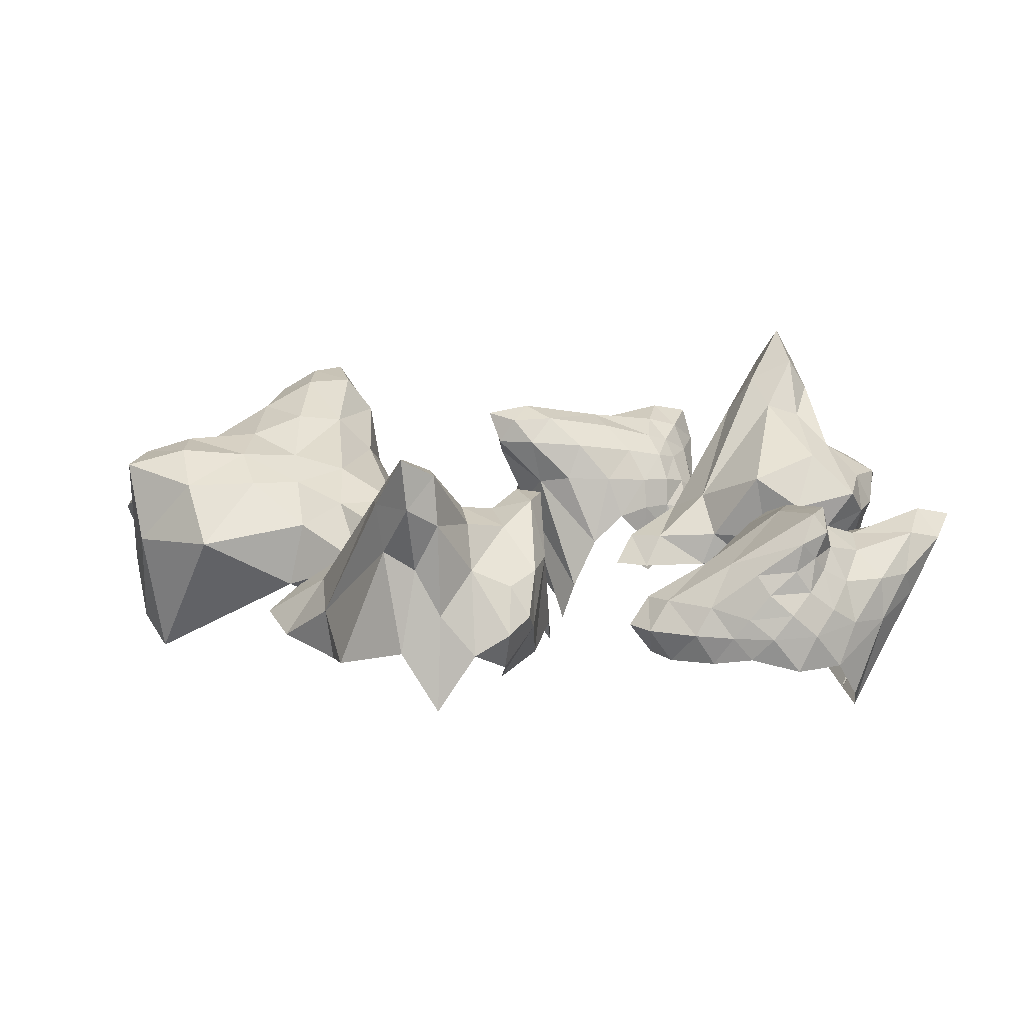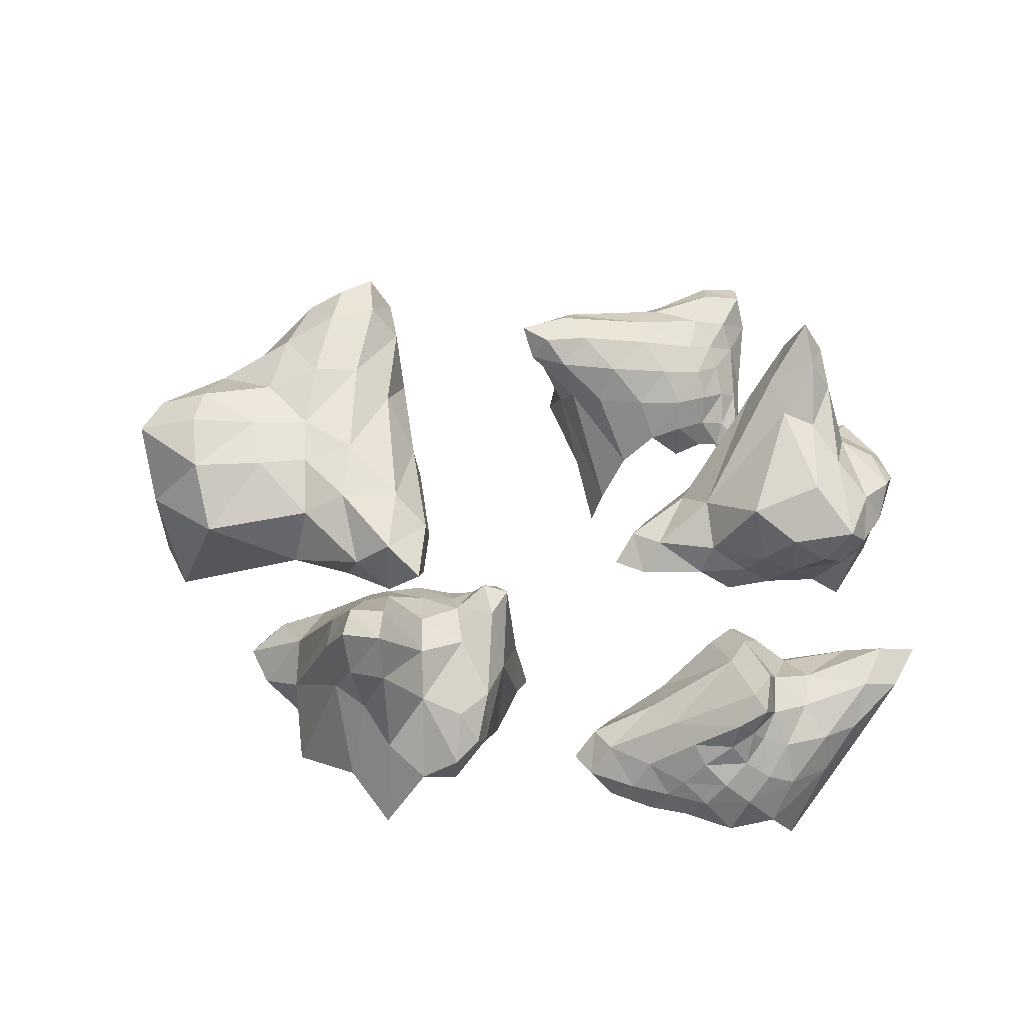
<metadata>
{"format":"obj","ext":"obj","renderer":"f3d","projection":"perspective","resolution":1024,"background":"white","views":[{"elev":11.3,"azim":170.6,"up":"+Y"},{"elev":34.8,"azim":178.7,"up":"+Y"}]}
</metadata>
<code>
g default
v 0.03234 -0.01032 -0.1151
v 0.02718 0.07852 -0.1718
v 0.02369 0.01069 -0.2918
v 0.1179 0.05362 -0.2943
v 0.2158 -0.01966 -0.1066
v 0.1179 0.1138 -0.2282
v 0.1311 0.1478 -0.3181
v 0.159 0.03539 -0.1413
v 0.07078 0.08213 -0.1839
v 0.1105 -0.00961 -0.1002
v 0.02186 0.03574 -0.1378
v 0.01047 0.09388 -0.2224
v 0.006423 -0.03808 -0.2202
v 0.07014 -0.0182 -0.3023
v -0.01108 0.01101 -0.1651
v 0.1831 -0.000711 -0.1985
v 0.07693 0.05057 -0.1279
v 0.06985 0.08324 -0.2593
v 0.1266 0.107 -0.3159
v 0.1477 0.1059 -0.28
v 0.1266 0.1418 -0.2777
v 0.1288 0.08379 -0.1905
v 0.1813 0.01806 -0.1596
v 0.1988 0.004302 -0.118
v 0.1177 0.04718 -0.1316
v 0.09131 0.02264 -0.1092
v 0.1765 -0.01647 -0.09911
v 0.09818 0.1016 -0.2067
v 0.07334 0.06924 -0.1517
v 0.04492 0.07529 -0.1765
v 0.04693 0.0447 -0.1293
v 0.05742 -0.00654 -0.1082
v 0.06991 0.09092 -0.2257
v 0.03613 0.07553 -0.2376
v 0.1031 0.1323 -0.304
v 0.06944 0.04808 -0.2789
v 0.1122 -0.03956 -0.1068
v 0.02748 0.0104 -0.1236
v 0.003528 0.03282 -0.1495
v -0.02173 -0.0494 -0.1384
v 0.01143 -0.03799 -0.1139
v 0.02202 0.06291 -0.1555
v 0.01673 0.09713 -0.1869
v -0.002741 0.09518 -0.1941
v 0.01497 0.04385 -0.2683
v 0.017 -0.002197 -0.274
v -0.01181 -0.02023 -0.1885
v 0.03972 -0.05139 -0.2477
v 0.04166 -0.001662 -0.3035
v 0.09818 0.01595 -0.3006
v 0.1301 -0.01396 -0.3009
v 0.1762 -0.0299 -0.2614
v 0.2137 -0.0307 -0.1555
v 0.002026 -0.01581 -0.1313
v 0.005515 0.08052 -0.1663
v 0.001069 0.04872 -0.2378
v 0.04333 -0.03219 -0.2879
v 0.1017 -0.06114 -0.3091
v 0.1762 -0.04436 -0.1911
v 0.1419 0.06713 -0.2824
v 0.1447 0.1012 -0.2379
v 0.2269 -0.01489 -0.1321
v 0.1481 0.01664 -0.1102
v 0.1017 0.07317 -0.1617
v 0.04582 0.06252 -0.1516
v 0.05215 0.02118 -0.1143
v 0.04025 0.08378 -0.2012
v 0.1005 0.1291 -0.2633
v 0.1005 0.09147 -0.3046
v 0.03797 0.03488 -0.2846
v 0.04344 -0.04016 -0.1091
v -0.3045 0.01893 0.1316
v -0.373 0.06046 0.02521
v -0.232 -0.00826 -0.0254
v -0.2939 0.1217 0.02396
v -0.1241 -0.01236 0.0192
v -0.2561 0.1113 0.1009
v -0.2883 0.197 0.08108
v -0.1842 0.02197 0.06582
v -0.136 -0.01223 -0.02217
v -0.2746 0.04533 0.1134
v -0.2948 -0.03089 0.1161
v -0.3427 0.05611 0.1261
v -0.3545 -0.02283 0.02658
v -0.3424 0.06817 -0.01834
v -0.2719 0.04743 -0.06058
v -0.3374 -0.03863 0.09603
v -0.3207 0.01258 -0.04337
v -0.196 0.04916 0.003084
v -0.2436 -0.008754 0.1127
v -0.3134 0.09711 0.0799
v -0.1907 -0.01204 -0.02328
v -0.2938 0.1704 0.05219
v -0.2585 0.1531 0.06046
v -0.272 0.1644 0.09666
v -0.2303 0.07225 0.09121
v -0.1764 0.03272 0.03615
v -0.1421 0.002968 0.03843
v -0.1109 -0.01186 -0.006458
v -0.2123 0.006921 0.09393
v -0.2244 -0.03221 0.09458
v -0.1523 -0.03016 0.03899
v -0.2623 0.08222 0.1083
v -0.2572 0.01693 0.1174
v -0.2926 0.02686 0.1206
v -0.2693 -0.0222 0.118
v -0.2959 0.07864 0.1013
v -0.3307 0.06541 0.09584
v -0.3052 0.1682 0.0855
v -0.3263 0.09011 0.04387
v -0.316 -0.03133 0.1149
v -0.3017 -0.00309 0.1288
v -0.3194 0.03606 0.1427
v -0.3391 0.03264 0.1448
v -0.3659 0.06034 0.06468
v -0.3705 0.03848 0.02577
v -0.3521 -0.04091 0.06138
v -0.3421 0.000613 -0.008133
v -0.298 -0.02324 -0.02262
v -0.3651 0.06801 0.003918
v -0.3383 0.03941 -0.0474
v -0.316 0.09706 -0.001093
v -0.2922 0.09185 -0.0356
v -0.3004 0.02743 -0.06008
v -0.2469 0.01489 -0.04137
v -0.2563 -0.02611 -0.02046
v -0.2356 0.07274 -0.04599
v -0.1514 0.01386 -0.01108
v -0.3194 0.008302 0.1433
v -0.3615 0.03716 0.0874
v -0.3259 -0.05264 -0.005134
v -0.3581 0.04043 -0.01308
v -0.3231 0.05978 -0.06578
v -0.276 -0.000291 -0.03875
v -0.2011 0.01648 -0.02481
v -0.2672 0.1302 0.03139
v -0.2399 0.1205 0.07719
v -0.1276 0.01189 0.007237
v -0.1788 -0.01402 0.06946
v -0.2387 0.03649 0.1058
v -0.2802 0.002834 0.1219
v -0.2592 -0.04405 0.1049
v -0.3083 0.04687 0.1175
v -0.287 0.1376 0.1026
v -0.3106 0.1441 0.0546
v -0.3559 0.07475 0.04217
v -0.2197 -0.03778 -0.01478
v 0.1048 0.02221 0.2266
v 0.1546 0.1445 0.2483
v 0.3374 0.00749 0.2221
v 0.1868 0.06206 0.06651
v 0.3341 -0.07418 0.114
v 0.07347 -0.01906 -0.008379
v 0.1778 0.1126 0.1506
v 0.1052 0.02567 -0.02821
v 0.07723 -0.001974 0.1291
v 0.1391 -0.03229 0.2501
v 0.2421 0.07075 0.239
v 0.107 0.1156 0.2673
v 0.3438 0.03156 0.1536
v 0.2907 0.06364 0.05704
v 0.1762 0.01019 0.2818
v 0.2868 0.09551 0.1352
v 0.1981 -0.02883 0.02742
v 0.1083 0.07784 0.1501
v 0.1493 0.04746 0.02716
v 0.1491 -0.05435 0.03977
v 0.0772 0.000443 -0.04207
v 0.09355 -0.03709 0.1616
v 0.06819 -0.01223 0.04348
v 0.1262 -0.05138 0.2218
v 0.09344 0.0098 0.1966
v 0.3187 -0.05404 0.176
v 0.08321 0.03609 0.1178
v 0.09868 0.04873 0.02492
v 0.1001 0.1081 0.2206
v 0.1382 0.1071 0.1578
v 0.1181 -0.002364 0.2376
v 0.1561 -0.02267 0.2712
v 0.1378 0.08884 0.2815
v 0.1032 0.06343 0.2455
v 0.2197 -0.09797 0.2913
v 0.3105 -0.03357 0.2453
v 0.314 0.02488 0.2291
v 0.2043 0.0515 0.271
v 0.1867 0.1264 0.2473
v 0.1264 0.1455 0.2684
v 0.2734 0.07966 0.1896
v 0.2233 0.09745 0.1429
v 0.1628 0.1386 0.2087
v 0.3498 0.01872 0.1943
v 0.3286 0.08305 0.1389
v 0.3414 -0.02013 0.1277
v 0.336 0.008844 0.07864
v 0.2939 0.09125 0.09517
v 0.2294 0.06339 0.05982
v 0.1863 0.08188 0.1028
v 0.2783 0.01378 0.02032
v 0.1364 -0.001718 -0.01472
v 0.1287 0.03879 0.2616
v 0.1815 -0.08315 0.2801
v 0.2726 -0.03743 0.2681
v 0.1584 0.1204 0.2789
v 0.2079 0.1164 0.1975
v 0.3269 0.05632 0.1855
v 0.3459 0.07763 0.1006
v 0.2365 0.085 0.09814
v 0.1858 0.02841 0.02483
v 0.317 -0.09896 0.08868
v 0.1059 -0.02694 -0.02421
v 0.08828 -0.04571 0.0875
v 0.1042 -0.0237 0.2103
v 0.3284 -0.02785 0.2116
v 0.07064 0.02005 0.01247
v 0.09344 0.05674 0.2048
v 0.1232 0.1384 0.2221
v 0.1431 0.07239 0.07438
v -0.1332 0.000152 -0.3496
v -0.2 0.06381 -0.3481
v -0.0713 0.002409 -0.285
v -0.1923 0.07854 -0.2287
v -0.2721 0.03667 -0.2372
v -0.289 0.0401 -0.3134
v -0.1268 -0.0356 -0.2642
v -0.3429 0.07884 -0.2607
v -0.2399 -0.05338 -0.3387
v -0.2303 0.04101 -0.3366
v -0.1614 0.03589 -0.3546
v -0.2144 0.09983 -0.319
v -0.1325 0.04236 -0.2615
v -0.06996 0.002929 -0.3244
v -0.2044 0.0387 -0.2034
v -0.2091 -0.03785 -0.2018
v -0.1359 0.05626 -0.3262
v -0.1645 -0.003862 -0.2084
v -0.2487 -0.06503 -0.2776
v -0.1986 0.002719 -0.3633
v -0.2525 0.06913 -0.2811
v -0.3154 0.0627 -0.2444
v -0.3162 0.03546 -0.2686
v -0.3251 0.06469 -0.2885
v -0.2661 0.005914 -0.3269
v -0.2475 -0.06931 -0.3152
v -0.2208 -0.02435 -0.3551
v -0.1846 -0.02598 -0.3632
v -0.2642 0.03986 -0.3258
v -0.2147 0.02202 -0.3544
v -0.2095 0.05235 -0.3414
v -0.1785 0.02039 -0.3625
v -0.1476 -0.01716 -0.3541
v -0.2473 0.06052 -0.3095
v -0.2224 0.08012 -0.297
v -0.3137 0.0853 -0.2669
v -0.2369 0.0606 -0.2507
v -0.08851 -0.02293 -0.3214
v -0.1453 0.01572 -0.3531
v -0.1527 0.05085 -0.3463
v -0.08591 0.02656 -0.3198
v -0.1044 0.001049 -0.34
v -0.1829 0.05435 -0.3536
v -0.2096 0.08446 -0.3463
v -0.1995 0.09898 -0.3419
v -0.2004 0.09082 -0.2619
v -0.1756 0.0708 -0.2367
v -0.1236 0.05106 -0.2948
v -0.08813 0.01645 -0.2738
v -0.05786 0.003597 -0.3038
v -0.1514 0.02429 -0.2318
v -0.1472 -0.02132 -0.2434
v -0.08978 -0.01489 -0.2749
v -0.1985 0.06535 -0.2127
v -0.1788 0.01476 -0.191
v -0.2403 0.03498 -0.2174
v -0.2405 0.000574 -0.2006
v -0.182 -0.02215 -0.1982
v -0.2456 -0.05112 -0.2184
v -0.1174 0.02345 -0.338
v -0.1873 0.07701 -0.3551
v -0.1865 0.09123 -0.2881
v -0.0744 0.02531 -0.2973
v -0.1151 -0.001153 -0.256
v -0.1766 0.04494 -0.2103
v -0.1985 0.001041 -0.1759
v -0.172 -0.03838 -0.2318
v -0.2904 0.02263 -0.2498
v -0.2994 0.02016 -0.298
v -0.236 0.008693 -0.346
v -0.1951 0.0371 -0.3541
v -0.163 0.000988 -0.3625
v -0.2191 0.0681 -0.3273
v -0.2985 0.07096 -0.2959
v -0.288 0.06882 -0.2483
v -0.2128 0.07743 -0.2436
v -0.1198 -0.02274 -0.3395
v -0.07683 -0.02088 -0.2989
v -0.2244 0.05805 0.2769
v -0.2309 -0.03019 0.2267
v -0.2425 0.05782 0.3738
v -0.1031 0.02867 0.3302
v -0.05297 0.08825 0.2434
v -0.1678 0.04177 0.3604
v -0.1073 0.02847 0.2231
v -0.03827 0.08156 0.2832
v -0.1884 -0.03754 0.2197
v -0.1541 0.07835 0.254
v -0.2363 0.01722 0.2496
v -0.2254 -0.02142 0.3495
v -0.2587 0.0798 0.34
v -0.08836 -0.03986 0.3617
v -0.2587 0.001656 0.2887
v -0.1474 -0.03504 0.3809
v -0.06919 -0.001542 0.2726
v -0.1887 0.02466 0.2216
v -0.1709 0.07854 0.3167
v -0.07647 0.05322 0.31
v -0.1019 -0.1219 0.2239
v -0.1331 -0.03797 0.2091
v -0.08068 0.02295 0.2408
v -0.07004 0.0661 0.2315
v -0.02901 0.09436 0.2582
v -0.1493 0.02718 0.2177
v -0.1748 0.05438 0.2345
v -0.09163 0.08913 0.2457
v -0.1902 -0.004263 0.2166
v -0.213 -0.03095 0.2277
v -0.2157 0.02293 0.2334
v -0.2027 0.06482 0.2656
v -0.1472 0.0863 0.2816
v -0.07874 0.08783 0.2961
v -0.2247 0.08647 0.3337
v -0.1757 0.06619 0.3451
v -0.2302 0.0411 0.2639
v -0.2509 0.006681 0.2608
v -0.2654 0.05012 0.3307
v -0.2404 0.06928 0.304
v -0.2366 -0.009921 0.2341
v -0.2571 -0.05956 0.2281
v -0.2508 -0.004356 0.325
v -0.2385 0.03114 0.3709
v -0.2594 0.07525 0.3659
v -0.1874 -0.03545 0.3654
v -0.158 0.007483 0.3636
v -0.2127 0.05416 0.3727
v -0.1174 -0.03746 0.3807
v -0.09504 0.001027 0.3436
v -0.1307 0.03146 0.3429
v -0.05999 -0.04262 0.3249
v -0.0444 0.05147 0.2736
v -0.2491 0.04366 0.2945
v -0.2525 -0.02861 0.2271
v -0.2391 -0.07559 0.2848
v -0.2635 0.0456 0.3581
v -0.1999 0.01845 0.371
v -0.1236 -0.00095 0.3597
v -0.07105 0.02343 0.3077
v -0.1015 -0.1072 0.2589
v -0.1118 -0.08427 0.211
v -0.03855 0.06561 0.2478
v -0.1206 0.06206 0.2282
v -0.1623 -0.0116 0.2116
v -0.215 -0.004015 0.2279
v -0.2103 0.04669 0.2459
v -0.07036 0.09953 0.2687
v -0.2111 0.07759 0.2972
v -0.2255 0.07953 0.3609
v -0.1127 0.06037 0.3243
g stone2
f 38 54 1
f 1 54 41
f 11 39 38
f 38 39 54
f 39 15 54
f 54 15 40
f 11 42 39
f 39 42 55
f 42 2 55
f 55 2 43
f 55 43 44
f 44 43 12
f 39 55 15
f 15 55 44
f 44 56 15
f 15 56 47
f 44 12 56
f 56 12 45
f 56 45 46
f 46 45 3
f 47 56 13
f 13 56 46
f 15 47 40
f 13 46 48
f 48 46 57
f 3 49 46
f 46 49 57
f 49 14 57
f 58 14 50
f 58 50 51
f 51 50 4
f 52 16 59
f 59 16 53
f 52 51 60
f 51 4 60
f 60 4 19
f 60 19 20
f 20 19 7
f 52 60 16
f 16 60 20
f 20 61 16
f 16 61 23
f 7 21 20
f 20 21 61
f 21 6 61
f 61 6 22
f 61 22 23
f 23 22 8
f 16 23 53
f 53 23 62
f 62 23 24
f 24 23 8
f 5 62 24
f 5 24 27
f 27 24 63
f 24 8 63
f 63 8 25
f 63 25 26
f 26 25 17
f 27 63 10
f 10 63 26
f 8 22 25
f 25 22 64
f 6 28 22
f 22 28 64
f 28 9 64
f 64 9 29
f 25 64 17
f 17 64 29
f 29 65 17
f 17 65 31
f 9 30 29
f 29 30 65
f 30 2 65
f 65 2 42
f 31 65 11
f 11 65 42
f 10 26 32
f 32 26 66
f 26 17 66
f 66 17 31
f 66 31 38
f 38 31 11
f 32 66 1
f 1 66 38
f 30 67 2
f 2 67 43
f 30 9 67
f 67 9 33
f 67 33 34
f 34 33 18
f 43 67 12
f 12 67 34
f 9 28 33
f 33 28 68
f 28 6 68
f 68 6 21
f 68 21 35
f 35 21 7
f 33 68 18
f 18 68 35
f 35 69 18
f 18 69 36
f 7 19 35
f 35 19 69
f 19 4 69
f 69 4 50
f 69 50 36
f 36 50 14
f 12 34 45
f 45 34 70
f 18 36 34
f 34 36 70
f 70 36 49
f 49 36 14
f 45 70 3
f 3 70 49
f 10 37 27
f 10 32 37
f 37 32 71
f 32 1 71
f 71 1 41
f 82 112 111
f 111 112 129
f 112 72 129
f 129 72 113
f 129 113 114
f 114 113 83
f 111 129 87
f 87 129 114
f 114 130 87
f 87 130 117
f 114 83 130
f 130 83 115
f 130 115 116
f 116 115 73
f 117 130 84
f 84 130 116
f 131 84 118
f 131 118 119
f 119 118 88
f 84 116 118
f 118 116 132
f 73 120 116
f 116 120 132
f 120 85 132
f 132 85 121
f 132 121 118
f 118 121 88
f 88 121 124
f 124 121 133
f 121 85 133
f 133 85 122
f 133 122 123
f 123 122 75
f 124 133 86
f 86 133 123
f 126 119 134
f 119 88 134
f 134 88 124
f 124 86 134
f 134 86 125
f 126 134 74
f 74 134 125
f 125 135 74
f 74 135 92
f 86 127 125
f 125 127 135
f 127 89 135
f 135 89 128
f 135 128 92
f 92 128 80
f 86 123 127
f 127 123 136
f 123 75 136
f 136 75 93
f 136 93 94
f 94 93 78
f 127 136 89
f 89 136 94
f 94 137 89
f 89 137 97
f 78 95 94
f 94 95 137
f 95 77 137
f 137 77 96
f 137 96 97
f 97 96 79
f 128 138 80
f 80 138 99
f 89 97 128
f 128 97 138
f 138 97 98
f 98 97 79
f 99 138 76
f 76 138 98
f 76 98 102
f 102 98 139
f 98 79 139
f 139 79 100
f 139 100 101
f 101 100 90
f 79 96 100
f 100 96 140
f 77 103 96
f 96 103 140
f 103 81 140
f 140 81 104
f 100 140 90
f 90 140 104
f 104 141 90
f 90 141 106
f 81 105 104
f 104 105 141
f 105 72 141
f 141 72 112
f 106 141 82
f 82 141 112
f 101 90 142
f 142 90 106
f 105 143 72
f 72 143 113
f 105 81 143
f 143 81 107
f 143 107 108
f 108 107 91
f 113 143 83
f 83 143 108
f 81 103 107
f 107 103 144
f 103 77 144
f 144 77 95
f 144 95 109
f 109 95 78
f 107 144 91
f 91 144 109
f 109 145 91
f 91 145 110
f 78 93 109
f 109 93 145
f 93 75 145
f 145 75 122
f 145 122 110
f 110 122 85
f 83 108 115
f 115 108 146
f 91 110 108
f 108 110 146
f 146 110 120
f 120 110 85
f 115 146 73
f 73 146 120
f 92 147 74
f 74 147 126
f 178 200 148
f 148 200 181
f 157 179 178
f 178 179 200
f 179 162 200
f 200 162 180
f 200 180 181
f 181 180 159
f 179 201 162
f 162 201 182
f 182 202 162
f 162 202 185
f 202 183 184
f 184 183 150
f 185 202 158
f 158 202 184
f 180 203 159
f 159 203 187
f 162 185 180
f 180 185 203
f 203 185 186
f 186 185 158
f 187 203 149
f 149 203 186
f 149 186 190
f 190 186 204
f 186 158 204
f 204 158 188
f 204 188 189
f 189 188 163
f 190 204 154
f 154 204 189
f 158 184 188
f 188 184 205
f 150 191 184
f 184 191 205
f 191 160 205
f 205 160 192
f 205 192 188
f 188 192 163
f 163 192 195
f 195 192 206
f 192 160 206
f 206 160 193
f 206 193 194
f 194 193 152
f 195 206 161
f 161 206 194
f 154 189 197
f 197 189 207
f 189 163 207
f 207 163 195
f 195 161 207
f 207 161 196
f 197 207 151
f 151 207 196
f 196 208 151
f 151 208 166
f 161 198 196
f 196 198 208
f 198 164 208
f 208 164 199
f 208 199 166
f 166 199 155
f 161 194 198
f 198 194 209
f 194 152 209
f 198 209 164
f 199 210 155
f 155 210 168
f 164 167 199
f 199 167 210
f 168 210 153
f 170 211 156
f 156 211 169
f 156 169 172
f 172 169 212
f 212 171 178
f 178 171 157
f 172 212 148
f 148 212 178
f 173 193 160
f 213 173 191
f 191 173 160
f 183 213 150
f 150 213 191
f 170 214 153
f 153 214 168
f 156 174 170
f 170 174 214
f 214 174 175
f 175 174 165
f 168 214 155
f 155 214 175
f 156 172 174
f 174 172 215
f 172 148 215
f 215 148 181
f 215 181 176
f 176 181 159
f 174 215 165
f 165 215 176
f 165 176 177
f 177 176 216
f 176 159 216
f 216 159 187
f 187 149 216
f 216 149 190
f 216 190 177
f 177 190 154
f 155 175 166
f 166 175 217
f 175 165 217
f 217 165 177
f 217 177 197
f 197 177 154
f 166 217 151
f 151 217 197
f 256 277 218
f 218 277 259
f 228 257 256
f 256 257 277
f 257 234 277
f 277 234 258
f 277 258 259
f 259 258 231
f 228 260 257
f 257 260 278
f 260 219 278
f 278 219 261
f 278 261 262
f 262 261 229
f 257 278 234
f 234 278 262
f 262 279 234
f 234 279 265
f 262 229 279
f 279 229 263
f 279 263 264
f 264 263 221
f 265 279 230
f 230 279 264
f 258 280 231
f 231 280 267
f 234 265 258
f 258 265 280
f 280 265 266
f 266 265 230
f 267 280 220
f 220 280 266
f 220 266 270
f 270 266 281
f 266 230 281
f 281 230 268
f 281 268 269
f 269 268 235
f 270 281 224
f 224 281 269
f 230 264 268
f 268 264 282
f 221 271 264
f 264 271 282
f 271 232 282
f 282 232 272
f 282 272 268
f 268 272 235
f 235 272 275
f 275 272 283
f 272 232 283
f 283 232 273
f 283 273 274
f 274 273 222
f 275 283 233
f 233 283 274
f 269 235 284
f 284 235 275
f 233 274 276
f 276 274 285
f 274 222 285
f 285 222 239
f 285 239 240
f 240 239 225
f 276 285 236
f 236 285 240
f 240 286 236
f 236 286 243
f 225 241 240
f 240 241 286
f 241 223 286
f 286 223 242
f 286 242 243
f 243 242 226
f 245 244 237
f 226 242 244
f 244 242 287
f 223 246 242
f 242 246 287
f 246 227 287
f 287 227 247
f 244 287 237
f 237 287 247
f 247 288 237
f 237 288 249
f 227 248 247
f 247 248 288
f 248 219 288
f 288 219 260
f 249 288 228
f 228 288 260
f 250 245 289
f 245 237 289
f 289 237 249
f 289 249 256
f 256 249 228
f 250 289 218
f 218 289 256
f 248 290 219
f 219 290 261
f 248 227 290
f 290 227 251
f 290 251 252
f 252 251 238
f 261 290 229
f 229 290 252
f 227 246 251
f 251 246 291
f 246 223 291
f 291 223 241
f 291 241 253
f 253 241 225
f 251 291 238
f 238 291 253
f 253 292 238
f 238 292 254
f 225 239 253
f 253 239 292
f 239 222 292
f 292 222 273
f 292 273 254
f 254 273 232
f 229 252 263
f 263 252 293
f 238 254 252
f 252 254 293
f 293 254 271
f 271 254 232
f 263 293 221
f 221 293 271
f 250 218 294
f 294 218 259
f 294 259 255
f 255 259 231
f 255 231 295
f 295 231 267
f 267 220 295
f 295 220 270
f 332 349 296
f 296 349 335
f 306 333 332
f 332 333 349
f 333 310 349
f 349 310 334
f 349 334 335
f 335 334 308
f 306 336 333
f 333 336 350
f 336 297 350
f 333 350 310
f 310 350 337
f 337 351 310
f 310 351 338
f 338 351 307
f 334 352 308
f 308 352 340
f 310 338 334
f 334 338 352
f 352 338 339
f 339 338 307
f 340 352 298
f 298 352 339
f 298 339 343
f 343 339 353
f 339 307 353
f 353 307 341
f 353 341 342
f 342 341 311
f 343 353 301
f 301 353 342
f 301 342 346
f 346 342 354
f 342 311 354
f 354 311 344
f 344 309 354
f 354 309 345
f 346 354 299
f 299 354 345
f 345 355 299
f 299 355 315
f 309 347 345
f 345 347 355
f 347 312 355
f 355 312 348
f 355 348 315
f 315 348 303
f 347 356 312
f 312 356 316
f 316 357 312
f 312 357 318
f 357 317 318
f 318 317 302
f 348 358 303
f 303 358 320
f 312 318 348
f 348 318 358
f 358 318 319
f 319 318 302
f 320 358 300
f 300 358 319
f 300 319 323
f 323 319 359
f 319 302 359
f 359 302 321
f 359 321 322
f 322 321 313
f 323 359 305
f 305 359 322
f 302 317 321
f 321 317 360
f 360 304 324
f 321 360 313
f 313 360 324
f 324 361 313
f 313 361 326
f 304 325 324
f 324 325 361
f 325 297 361
f 361 297 336
f 326 361 306
f 306 361 336
f 305 322 327
f 327 322 362
f 322 313 362
f 362 313 326
f 362 326 332
f 332 326 306
f 327 362 296
f 296 362 332
f 323 363 300
f 300 363 320
f 305 328 323
f 323 328 363
f 363 328 329
f 329 328 314
f 320 363 303
f 303 363 329
f 305 327 328
f 328 327 364
f 327 296 364
f 364 296 335
f 364 335 330
f 330 335 308
f 328 364 314
f 314 364 330
f 314 330 331
f 331 330 365
f 330 308 365
f 365 308 340
f 340 298 365
f 365 298 343
f 365 343 331
f 331 343 301
f 303 329 315
f 315 329 366
f 329 314 366
f 366 314 331
f 366 331 346
f 346 331 301
f 315 366 299
f 299 366 346

</code>
